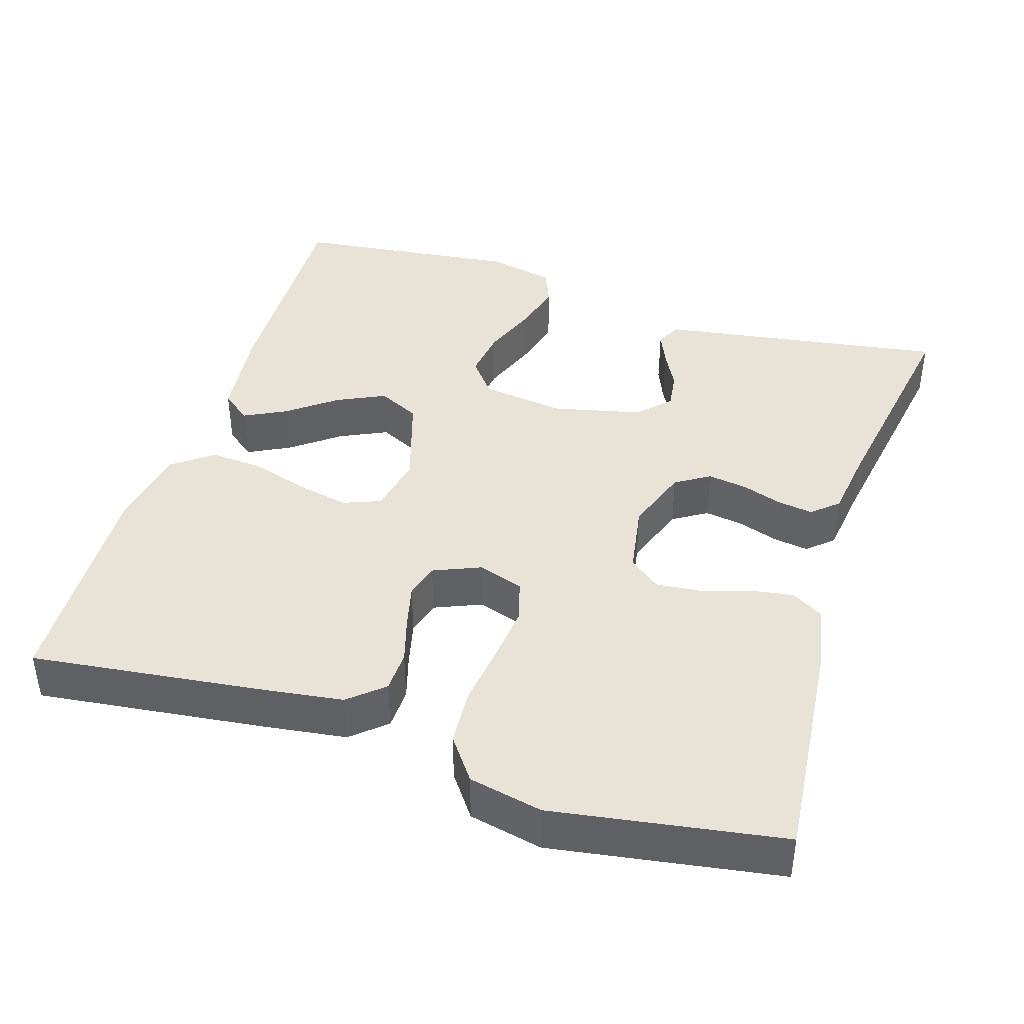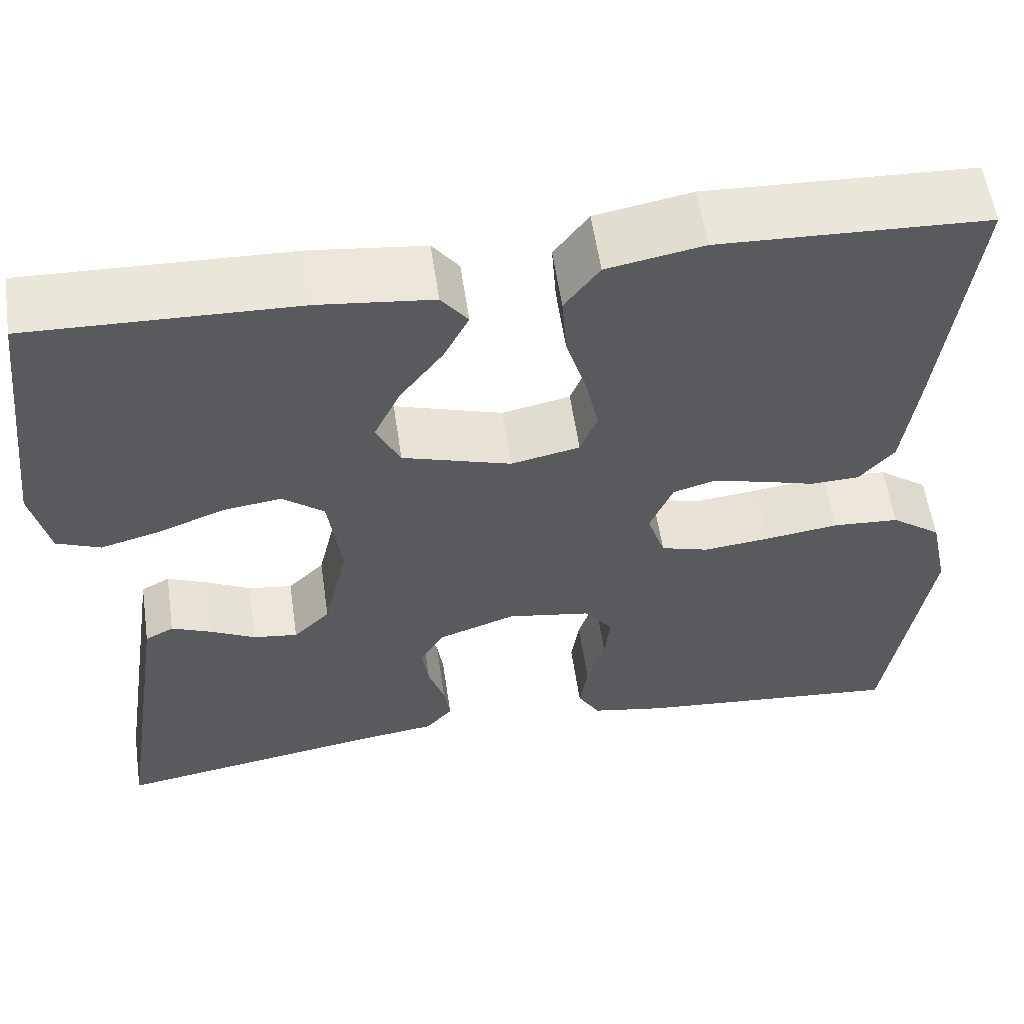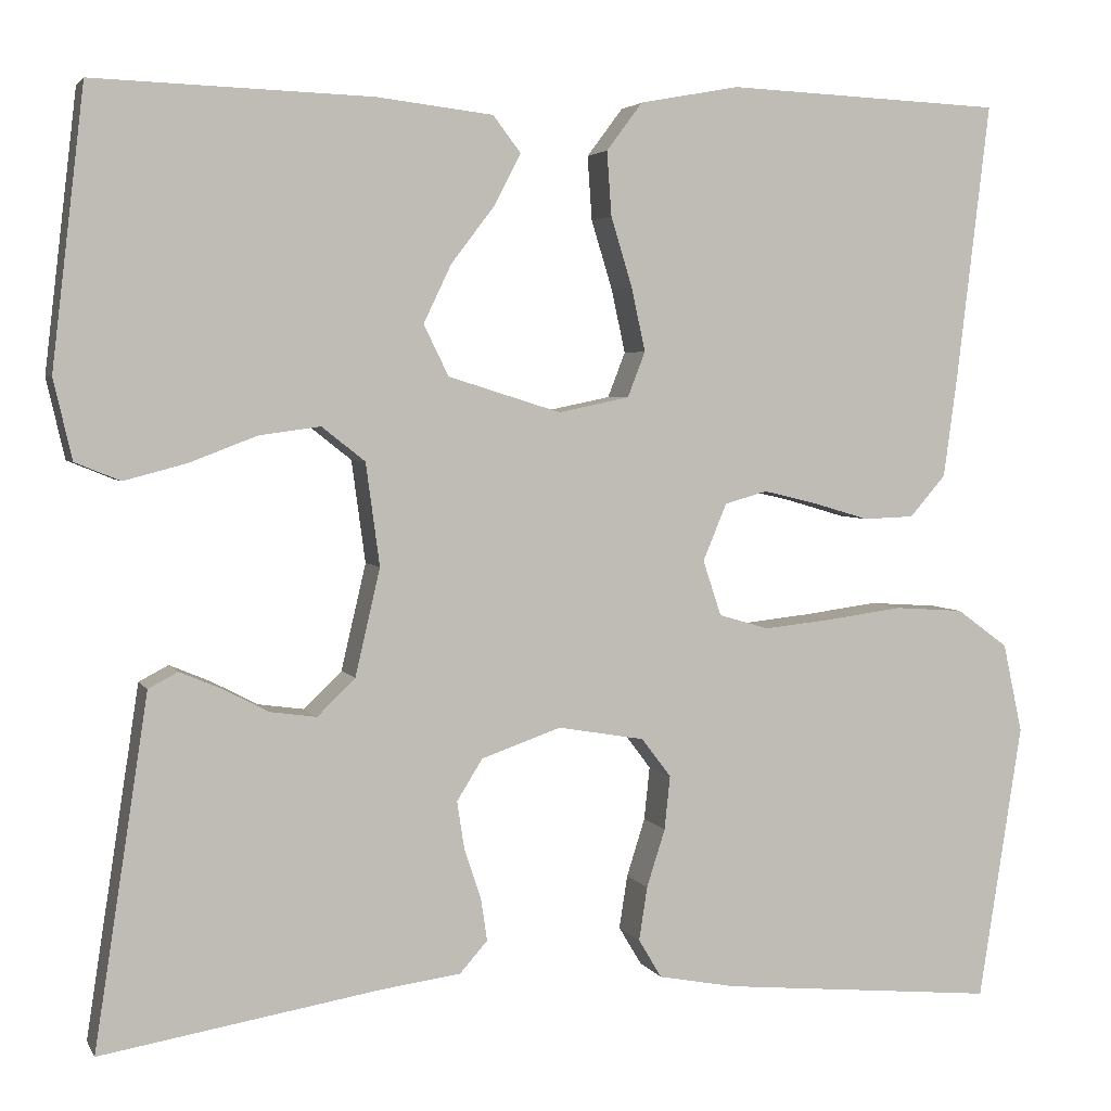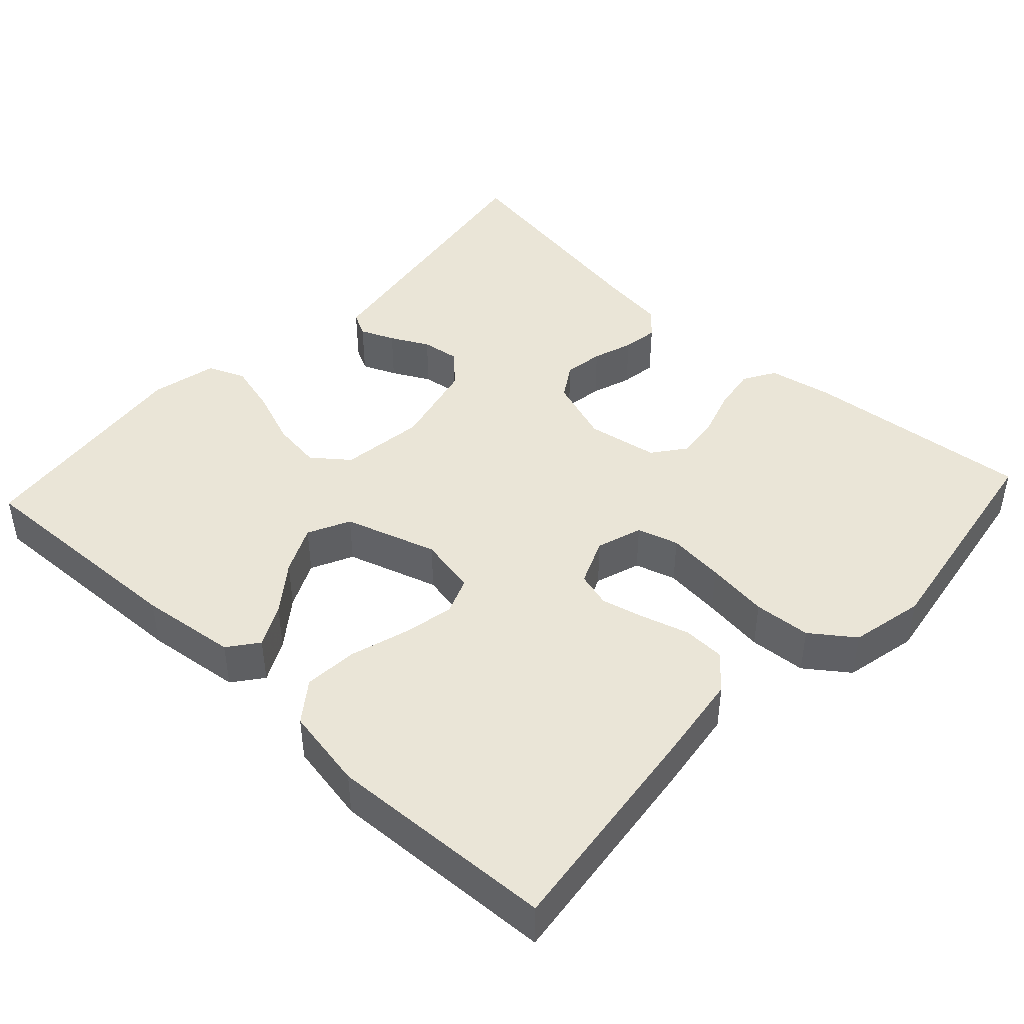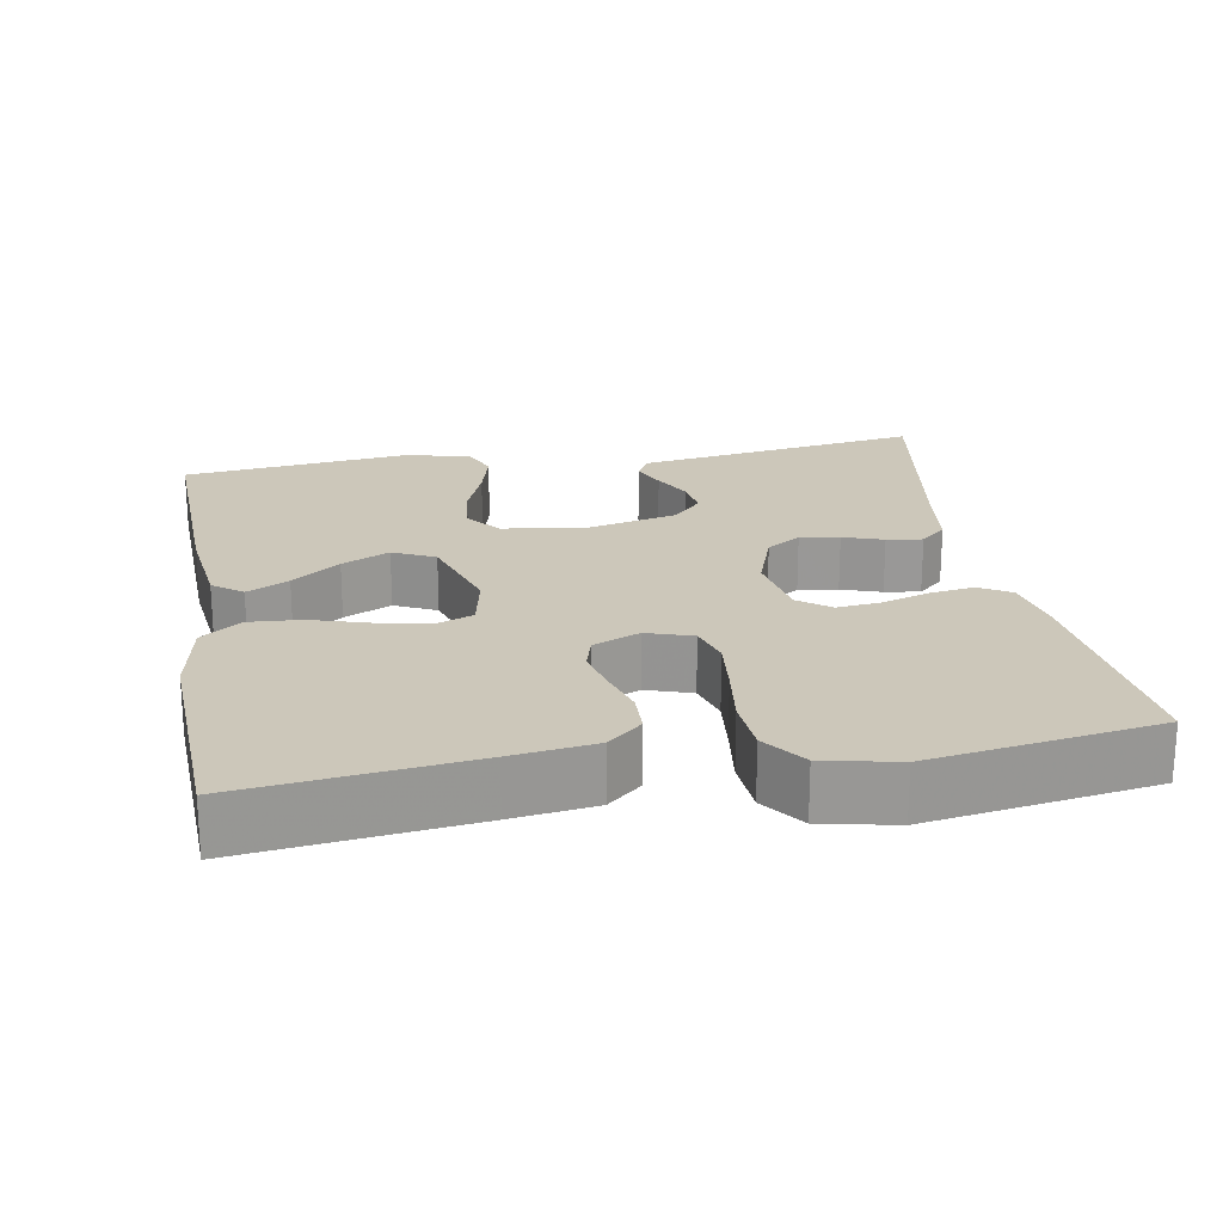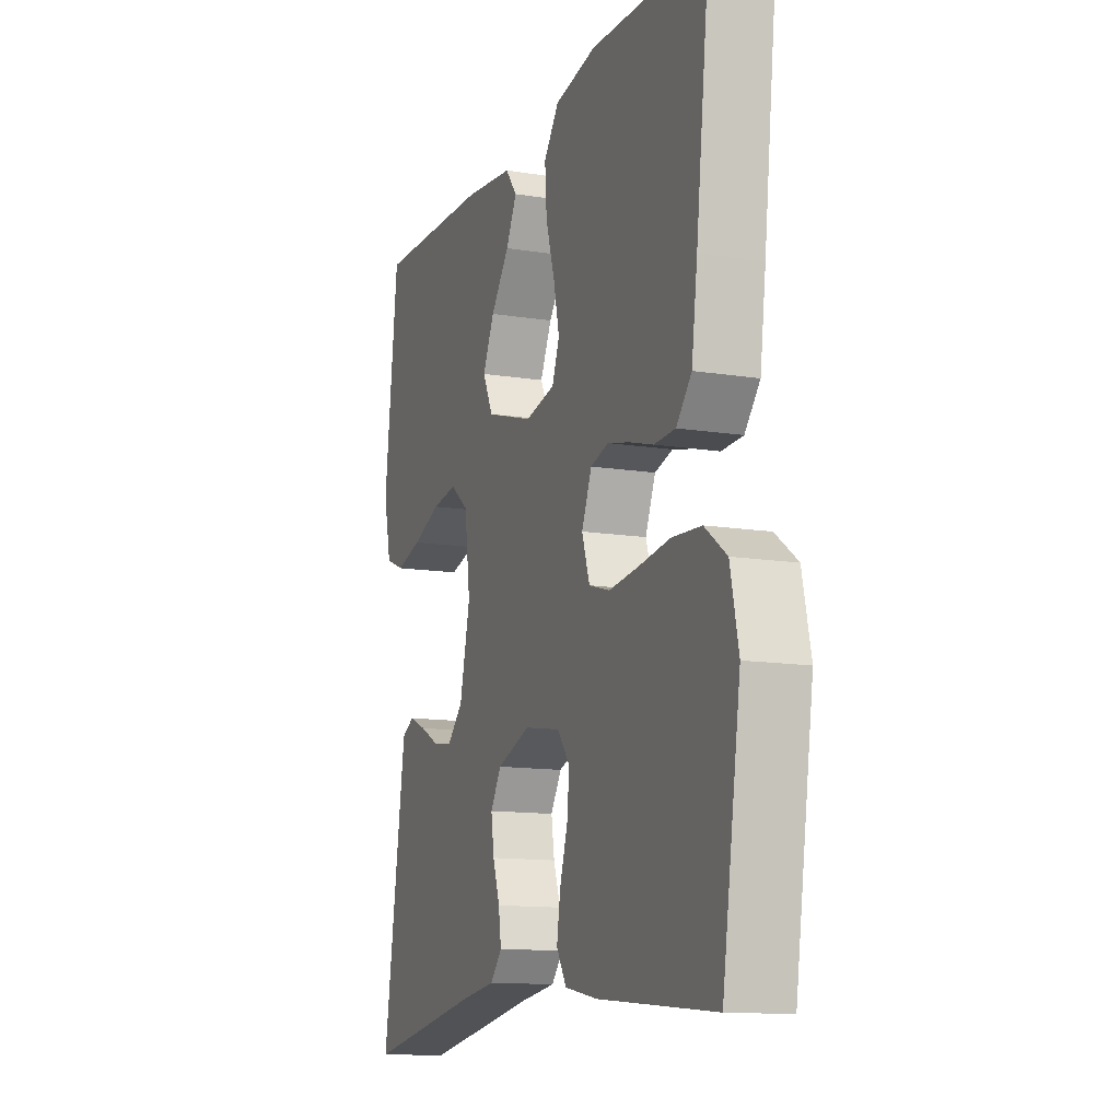
<metadata>
{"format":"obj","ext":"obj","renderer":"f3d","projection":"perspective","resolution":1024,"background":"white","views":[{"elev":41.5,"azim":107.4,"up":"+Y"},{"elev":57.4,"azim":-8.3,"up":"+Z"},{"elev":3.6,"azim":-16.6,"up":"+Z"},{"elev":44.1,"azim":42.8,"up":"+Y"},{"elev":21.5,"azim":80.0,"up":"+Y"},{"elev":-12.7,"azim":69.5,"up":"+Z"}]}
</metadata>
<code>
v 0.5 0.07 0.5
v 0.464 0.07 0.2
v 0.449 0.07 0.09
v 0.41 0.07 0.045
v 0.355 0.07 0.043
v 0.294 0.07 0.061
v 0.236 0.07 0.075
v 0.19 0.07 0.062
v 0.164 0.07 0
v 0.184 0.07 -0.06
v 0.238 0.07 -0.076
v 0.313 0.07 -0.068
v 0.395 0.07 -0.057
v 0.47 0.07 -0.062
v 0.526 0.07 -0.103
v 0.547 0.07 -0.2
v 0.5 0.07 -0.5
v 0.2 0.07 -0.472
v 0.116 0.07 -0.456
v 0.091 0.07 -0.414
v 0.1 0.07 -0.356
v 0.12 0.07 -0.293
v 0.126 0.07 -0.235
v 0.094 0.07 -0.193
v 0 0.07 -0.177
v -0.086 0.07 -0.207
v -0.114 0.07 -0.252
v -0.106 0.07 -0.304
v -0.088 0.07 -0.357
v -0.081 0.07 -0.404
v -0.111 0.07 -0.438
v -0.2 0.07 -0.45
v -0.5 0.07 -0.5
v -0.454 0.07 -0.2
v -0.442 0.07 -0.121
v -0.41 0.07 -0.104
v -0.365 0.07 -0.123
v -0.315 0.07 -0.149
v -0.265 0.07 -0.156
v -0.224 0.07 -0.116
v -0.197 0.07 0
v -0.212 0.07 0.111
v -0.259 0.07 0.148
v -0.325 0.07 0.139
v -0.398 0.07 0.111
v -0.466 0.07 0.093
v -0.515 0.07 0.113
v -0.535 0.07 0.2
v -0.5 0.07 0.5
v -0.2 0.07 0.49
v -0.073 0.07 0.475
v -0.043 0.07 0.436
v -0.071 0.07 0.381
v -0.119 0.07 0.318
v -0.149 0.07 0.255
v -0.122 0.07 0.2
v 0 0.07 0.162
v 0.077 0.07 0.178
v 0.096 0.07 0.227
v 0.081 0.07 0.296
v 0.058 0.07 0.371
v 0.053 0.07 0.441
v 0.092 0.07 0.493
v 0.2 0.07 0.513
v 0.5 0 0.5
v 0.464 0 0.2
v 0.449 0 0.09
v 0.41 0 0.045
v 0.355 0 0.043
v 0.294 0 0.061
v 0.236 0 0.075
v 0.19 0 0.062
v 0.164 0 0
v 0.184 0 -0.06
v 0.238 0 -0.076
v 0.313 0 -0.068
v 0.395 0 -0.057
v 0.47 0 -0.062
v 0.526 0 -0.103
v 0.547 0 -0.2
v 0.5 0 -0.5
v 0.2 0 -0.472
v 0.116 0 -0.456
v 0.091 0 -0.414
v 0.1 0 -0.356
v 0.12 0 -0.293
v 0.126 0 -0.235
v 0.094 0 -0.193
v 0 0 -0.177
v -0.086 0 -0.207
v -0.114 0 -0.252
v -0.106 0 -0.304
v -0.088 0 -0.357
v -0.081 0 -0.404
v -0.111 0 -0.438
v -0.2 0 -0.45
v -0.5 0 -0.5
v -0.454 0 -0.2
v -0.442 0 -0.121
v -0.41 0 -0.104
v -0.365 0 -0.123
v -0.315 0 -0.149
v -0.265 0 -0.156
v -0.224 0 -0.116
v -0.197 0 0
v -0.212 0 0.111
v -0.259 0 0.148
v -0.325 0 0.139
v -0.398 0 0.111
v -0.466 0 0.093
v -0.515 0 0.113
v -0.535 0 0.2
v -0.5 0 0.5
v -0.2 0 0.49
v -0.073 0 0.475
v -0.043 0 0.436
v -0.071 0 0.381
v -0.119 0 0.318
v -0.149 0 0.255
v -0.122 0 0.2
v 0 0 0.162
v 0.077 0 0.178
v 0.096 0 0.227
v 0.081 0 0.296
v 0.058 0 0.371
v 0.053 0 0.441
v 0.092 0 0.493
v 0.2 0 0.513
f 4 5 6
f 3 4 6
f 2 3 6
f 1 2 6
f 64 1 6
f 63 64 6
f 62 63 6
f 61 62 6
f 60 61 6
f 59 60 6 7
f 58 59 7 8
f 57 58 8 9
f 56 57 9 10
f 52 53 54
f 51 52 54
f 50 51 54
f 49 50 54
f 48 49 54
f 47 48 54
f 46 47 54
f 45 46 54
f 44 45 54
f 43 44 54 55
f 42 43 55 56
f 36 37 38
f 35 36 38
f 34 35 38
f 34 38 39
f 33 34 39
f 32 33 39
f 32 39 40
f 31 32 40
f 30 31 40
f 29 30 40
f 28 29 40
f 20 21 22
f 19 20 22
f 18 19 22
f 17 18 22
f 16 17 22
f 15 16 22
f 14 15 22
f 13 14 22
f 12 13 22
f 11 12 22 23
f 10 11 23 24
f 10 24 25
f 56 10 25
f 42 56 25
f 41 42 25
f 27 28 40 41
f 26 27 41
f 25 26 41
f 70 69 68
f 70 68 67
f 70 67 66
f 70 66 65
f 70 65 128
f 70 128 127
f 70 127 126
f 70 126 125
f 70 125 124
f 71 70 124 123
f 72 71 123 122
f 73 72 122 121
f 74 73 121 120
f 118 117 116
f 118 116 115
f 118 115 114
f 118 114 113
f 118 113 112
f 118 112 111
f 118 111 110
f 118 110 109
f 118 109 108
f 119 118 108 107
f 120 119 107 106
f 102 101 100
f 102 100 99
f 102 99 98
f 103 102 98
f 103 98 97
f 103 97 96
f 104 103 96
f 104 96 95
f 104 95 94
f 104 94 93
f 104 93 92
f 86 85 84
f 86 84 83
f 86 83 82
f 86 82 81
f 86 81 80
f 86 80 79
f 86 79 78
f 86 78 77
f 86 77 76
f 87 86 76 75
f 88 87 75 74
f 89 88 74
f 89 74 120
f 89 120 106
f 89 106 105
f 105 104 92 91
f 105 91 90
f 105 90 89
f 1 65 66 2
f 2 66 67 3
f 3 67 68 4
f 4 68 69 5
f 5 69 70 6
f 6 70 71 7
f 7 71 72 8
f 8 72 73 9
f 9 73 74 10
f 10 74 75 11
f 11 75 76 12
f 12 76 77 13
f 13 77 78 14
f 14 78 79 15
f 15 79 80 16
f 16 80 81 17
f 17 81 82 18
f 18 82 83 19
f 19 83 84 20
f 20 84 85 21
f 21 85 86 22
f 22 86 87 23
f 23 87 88 24
f 24 88 89 25
f 25 89 90 26
f 26 90 91 27
f 27 91 92 28
f 28 92 93 29
f 29 93 94 30
f 30 94 95 31
f 31 95 96 32
f 32 96 97 33
f 33 97 98 34
f 34 98 99 35
f 35 99 100 36
f 36 100 101 37
f 37 101 102 38
f 38 102 103 39
f 39 103 104 40
f 40 104 105 41
f 41 105 106 42
f 42 106 107 43
f 43 107 108 44
f 44 108 109 45
f 45 109 110 46
f 46 110 111 47
f 47 111 112 48
f 48 112 113 49
f 49 113 114 50
f 50 114 115 51
f 51 115 116 52
f 52 116 117 53
f 53 117 118 54
f 54 118 119 55
f 55 119 120 56
f 56 120 121 57
f 57 121 122 58
f 58 122 123 59
f 59 123 124 60
f 60 124 125 61
f 61 125 126 62
f 62 126 127 63
f 63 127 128 64
f 64 128 65 1

</code>
